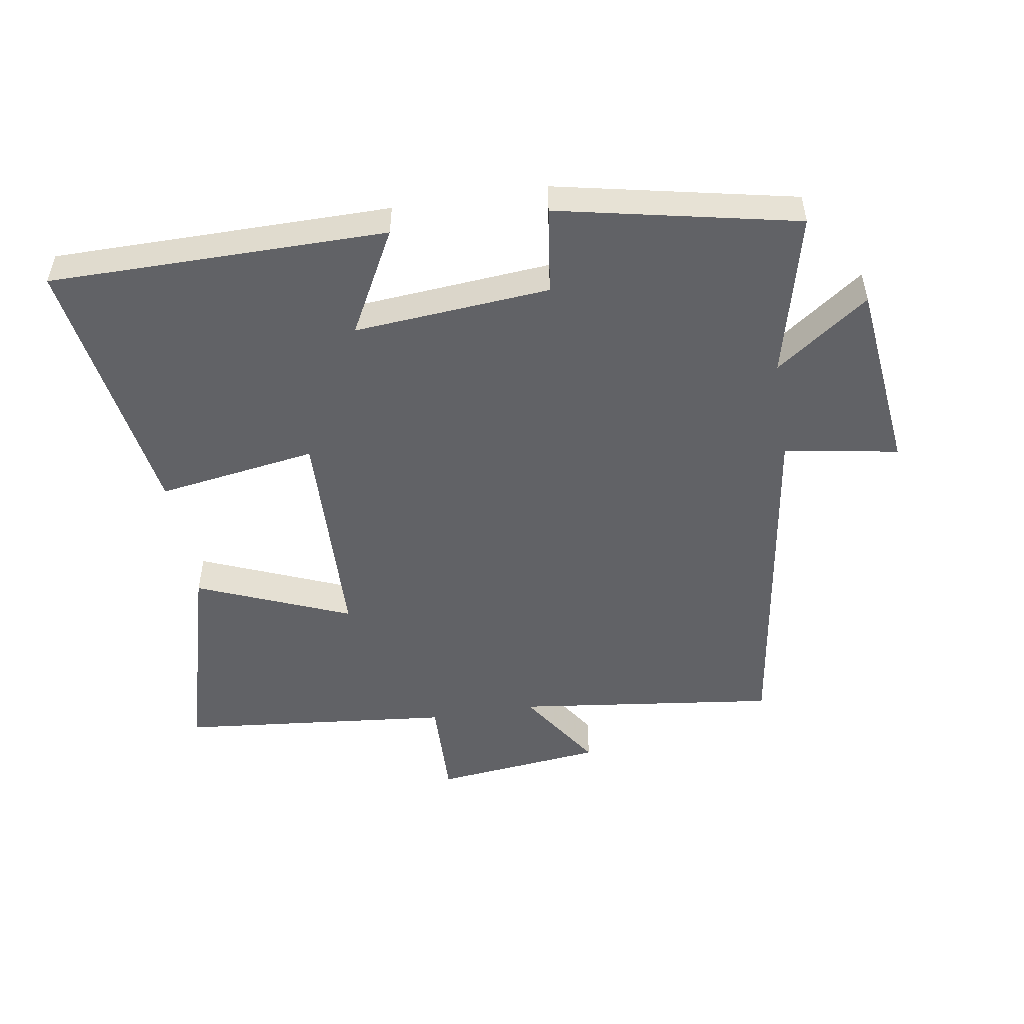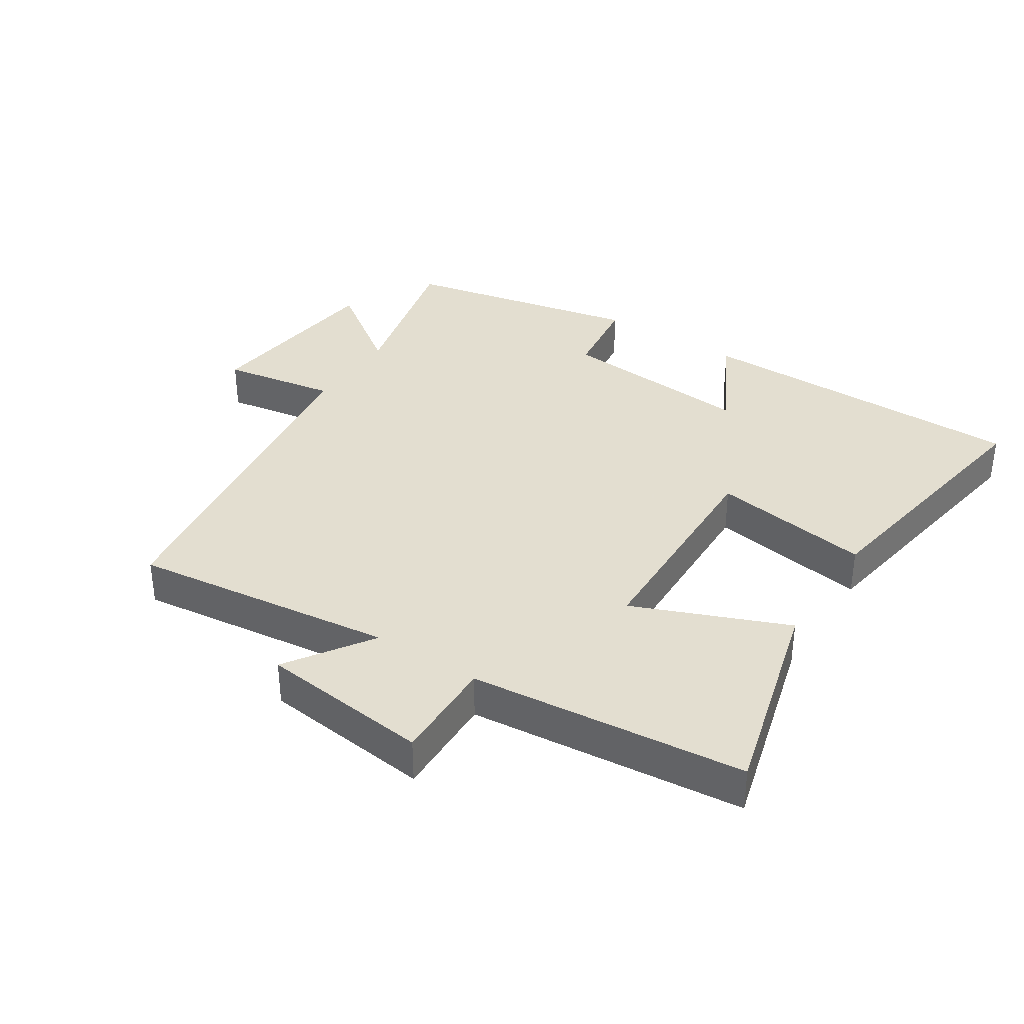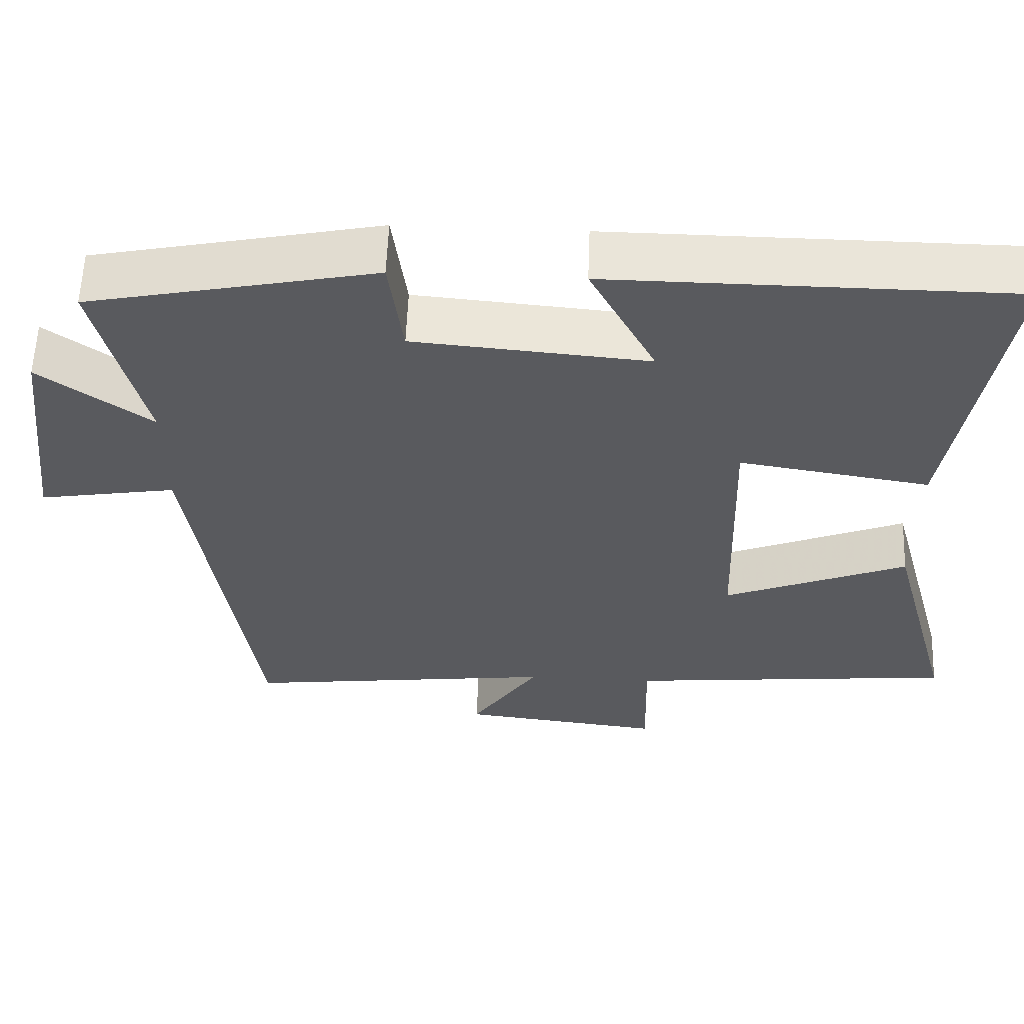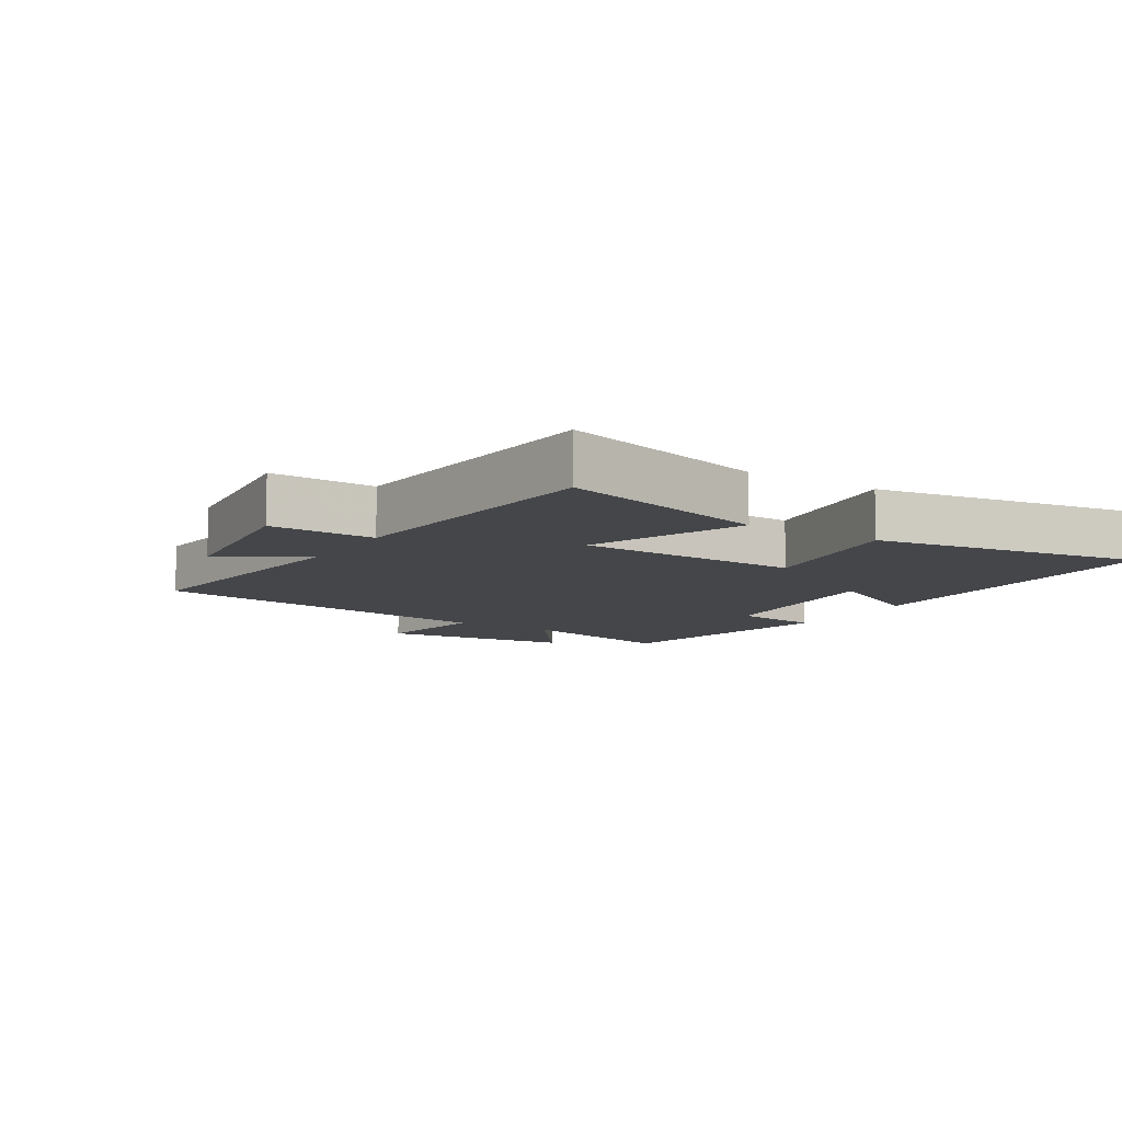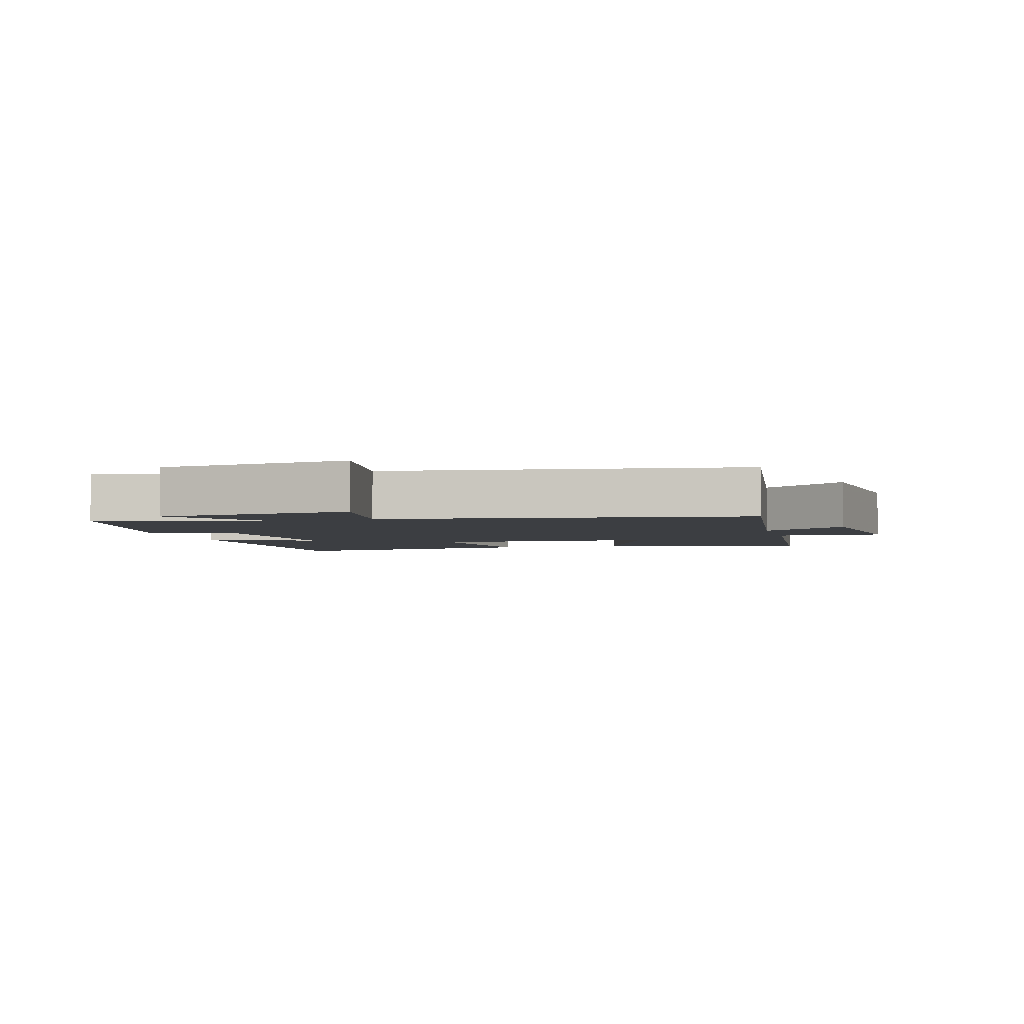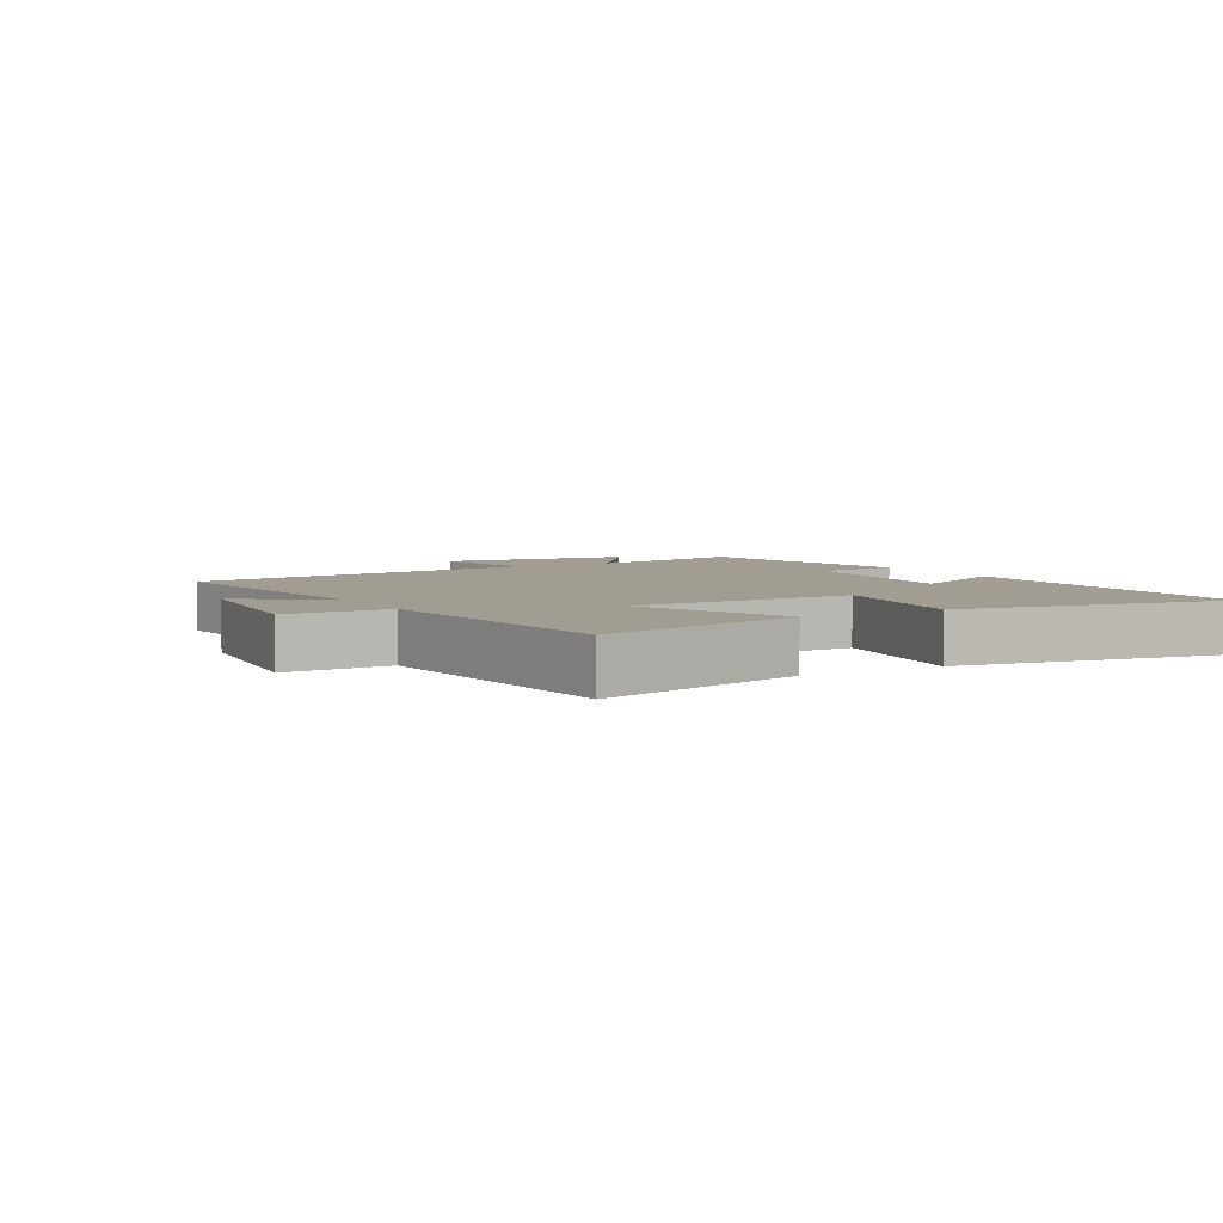
<metadata>
{"format":"obj","ext":"obj","renderer":"f3d","projection":"perspective","resolution":1024,"background":"white","views":[{"elev":-50.7,"azim":9.0,"up":"+Y"},{"elev":35.9,"azim":-147.0,"up":"+Y"},{"elev":58.5,"azim":-177.8,"up":"+Z"},{"elev":-9.5,"azim":-121.9,"up":"+Y"},{"elev":-3.4,"azim":105.4,"up":"+Y"},{"elev":4.7,"azim":-119.5,"up":"+Y"}]}
</metadata>
<code>
v -0.568 0.07 0.497
v -0.045 0.07 0.5
v -0.131 0.07 0.338
v 0.173 0.07 0.364
v 0.191 0.07 0.5
v 0.562 0.07 0.423
v 0.5 0.07 0.168
v 0.644 0.07 0.272
v 0.678 0.07 -0.026
v 0.5 0.07 0.004
v 0.419 0.07 -0.55
v 0.011 0.07 -0.5
v 0.099 0.07 -0.632
v -0.165 0.07 -0.662
v -0.161 0.07 -0.5
v -0.588 0.07 -0.458
v -0.5 0.07 -0.134
v -0.262 0.07 -0.231
v -0.252 0.07 0.117
v -0.5 0.07 0.078
v -0.568 0 0.497
v -0.045 0 0.5
v -0.131 0 0.338
v 0.173 0 0.364
v 0.191 0 0.5
v 0.562 0 0.423
v 0.5 0 0.168
v 0.644 0 0.272
v 0.678 0 -0.026
v 0.5 0 0.004
v 0.419 0 -0.55
v 0.011 0 -0.5
v 0.099 0 -0.632
v -0.165 0 -0.662
v -0.161 0 -0.5
v -0.588 0 -0.458
v -0.5 0 -0.134
v -0.262 0 -0.231
v -0.252 0 0.117
v -0.5 0 0.078
f 19 20 1 2
f 15 16 17 18
f 15 18 19
f 12 13 14 15
f 12 15 19
f 10 11 12 19
f 7 8 9 10
f 7 10 19
f 4 5 6 7
f 3 4 7 19
f 2 3 19
f 22 21 40 39
f 38 37 36 35
f 39 38 35
f 35 34 33 32
f 39 35 32
f 39 32 31 30
f 30 29 28 27
f 39 30 27
f 27 26 25 24
f 39 27 24 23
f 39 23 22
f 1 21 22 2
f 2 22 23 3
f 3 23 24 4
f 4 24 25 5
f 5 25 26 6
f 6 26 27 7
f 7 27 28 8
f 8 28 29 9
f 9 29 30 10
f 10 30 31 11
f 11 31 32 12
f 12 32 33 13
f 13 33 34 14
f 14 34 35 15
f 15 35 36 16
f 16 36 37 17
f 17 37 38 18
f 18 38 39 19
f 19 39 40 20
f 20 40 21 1

</code>
